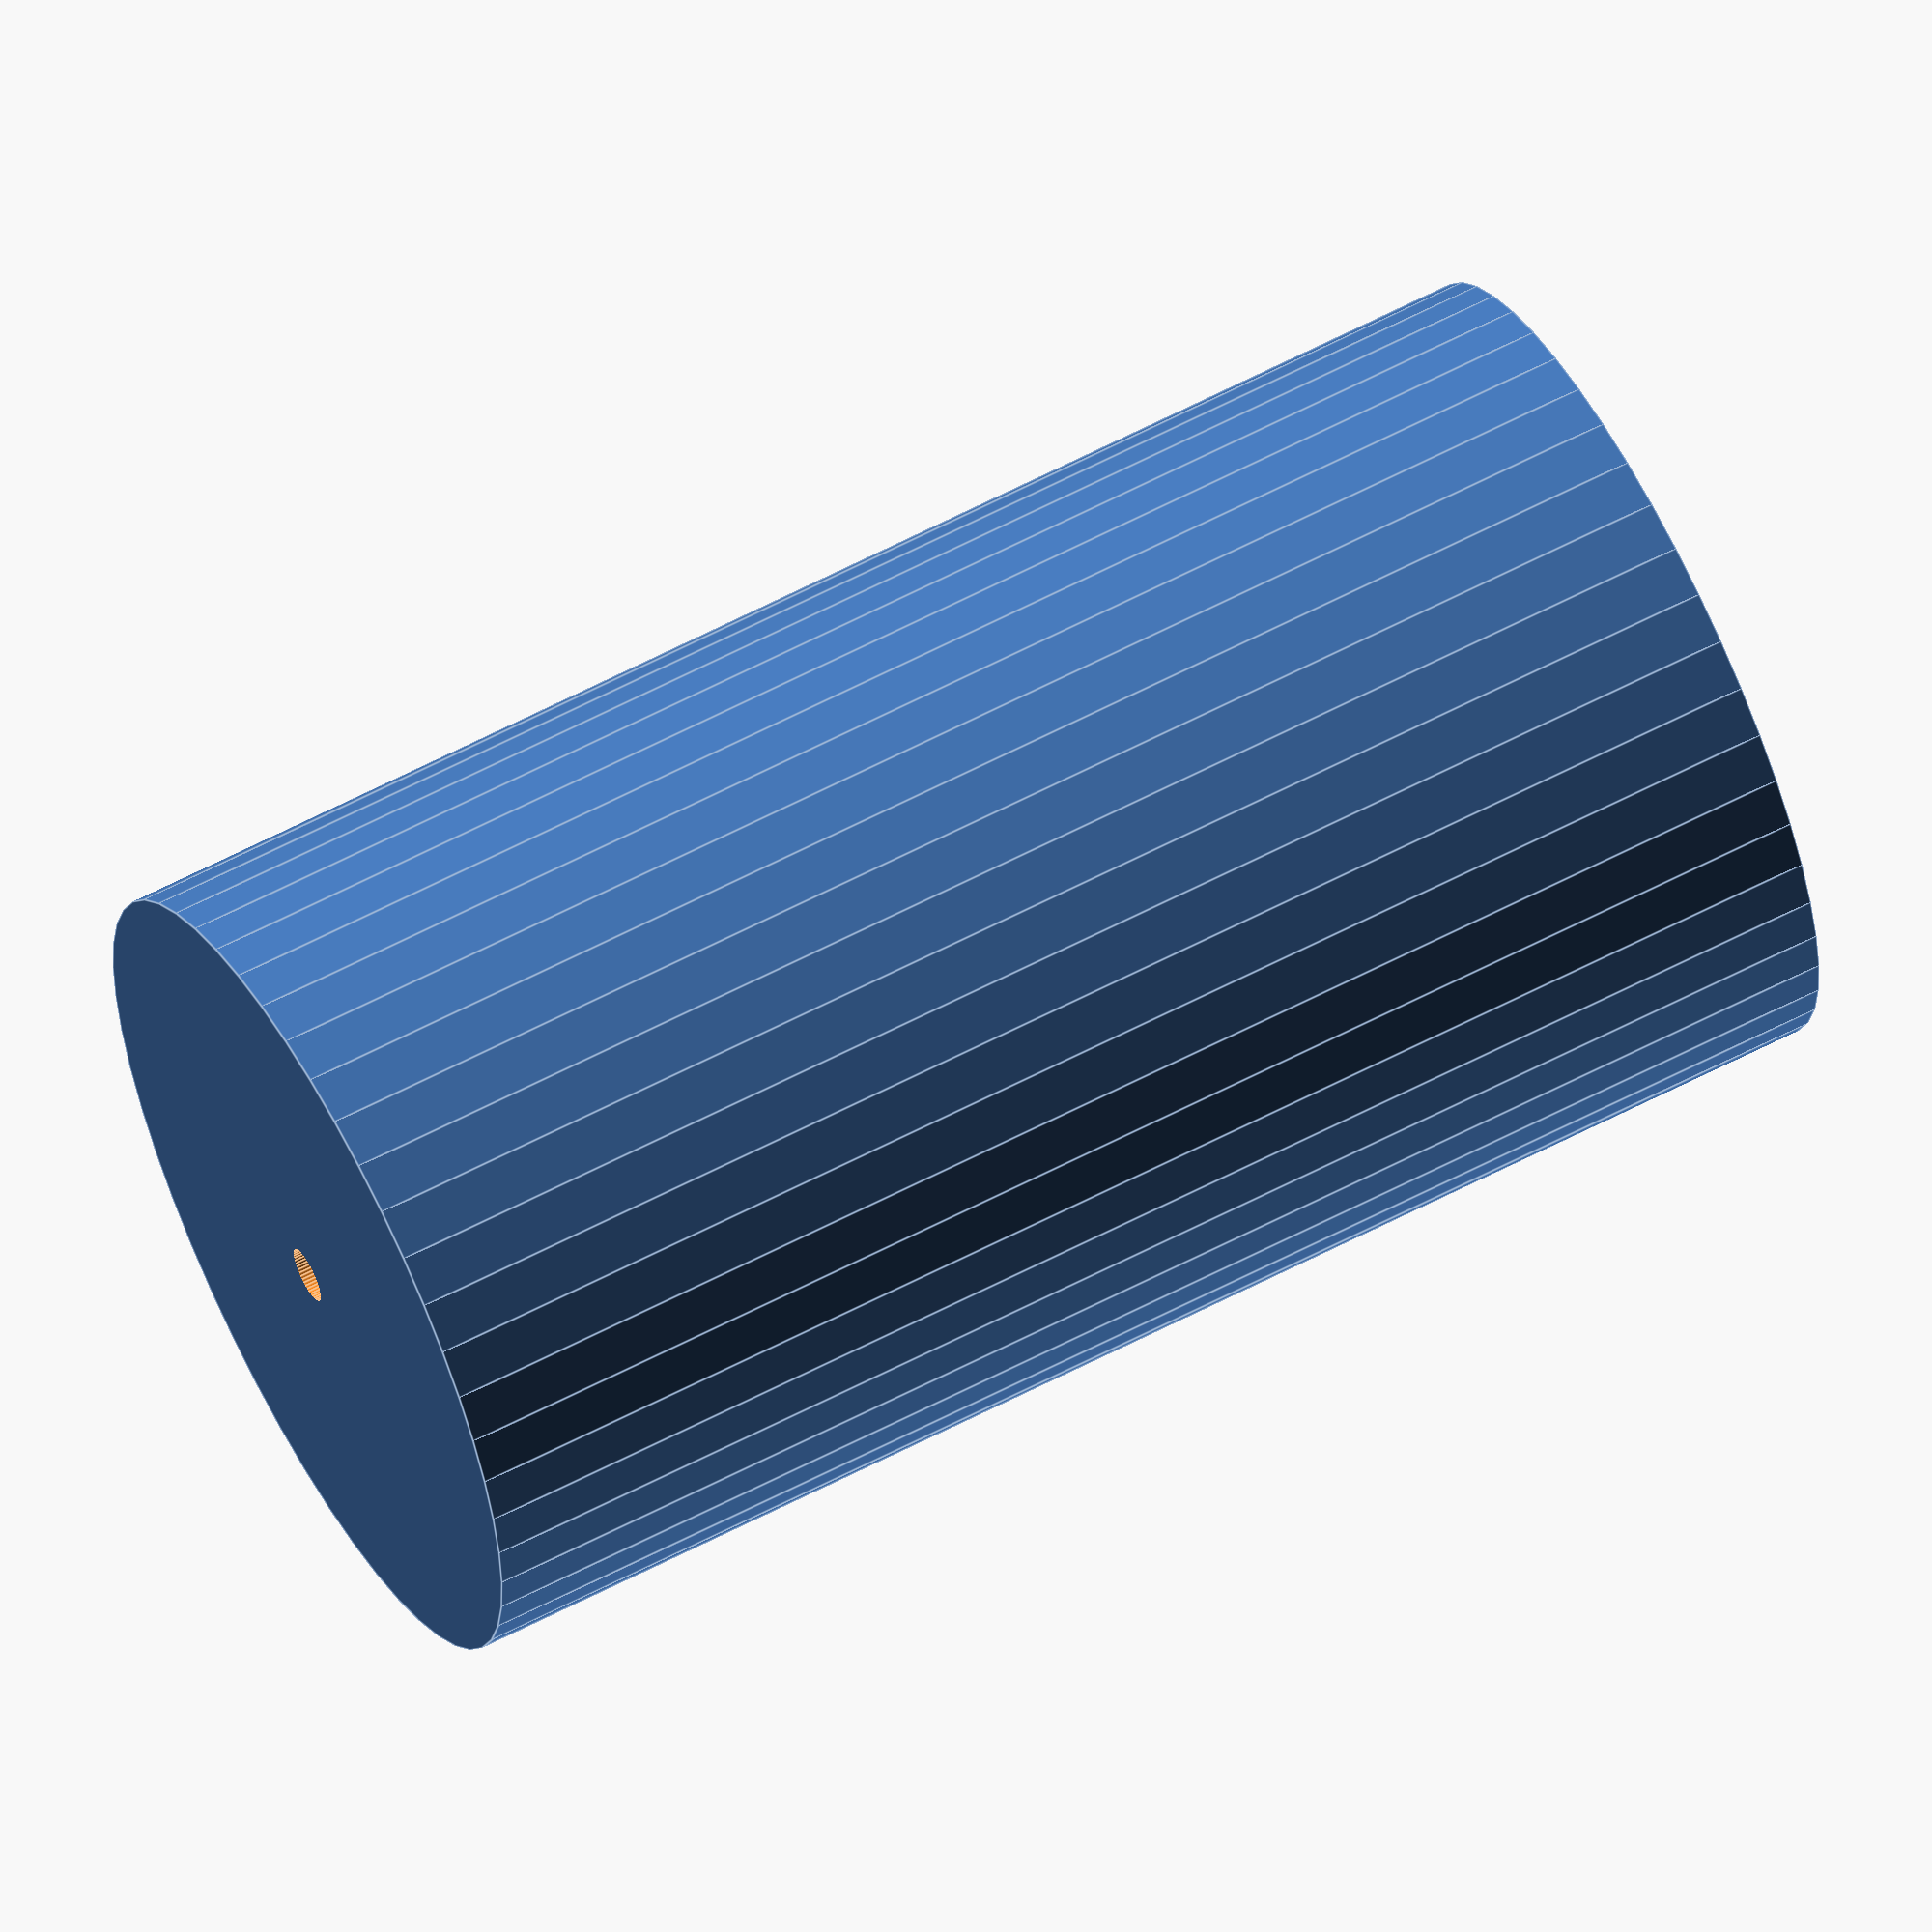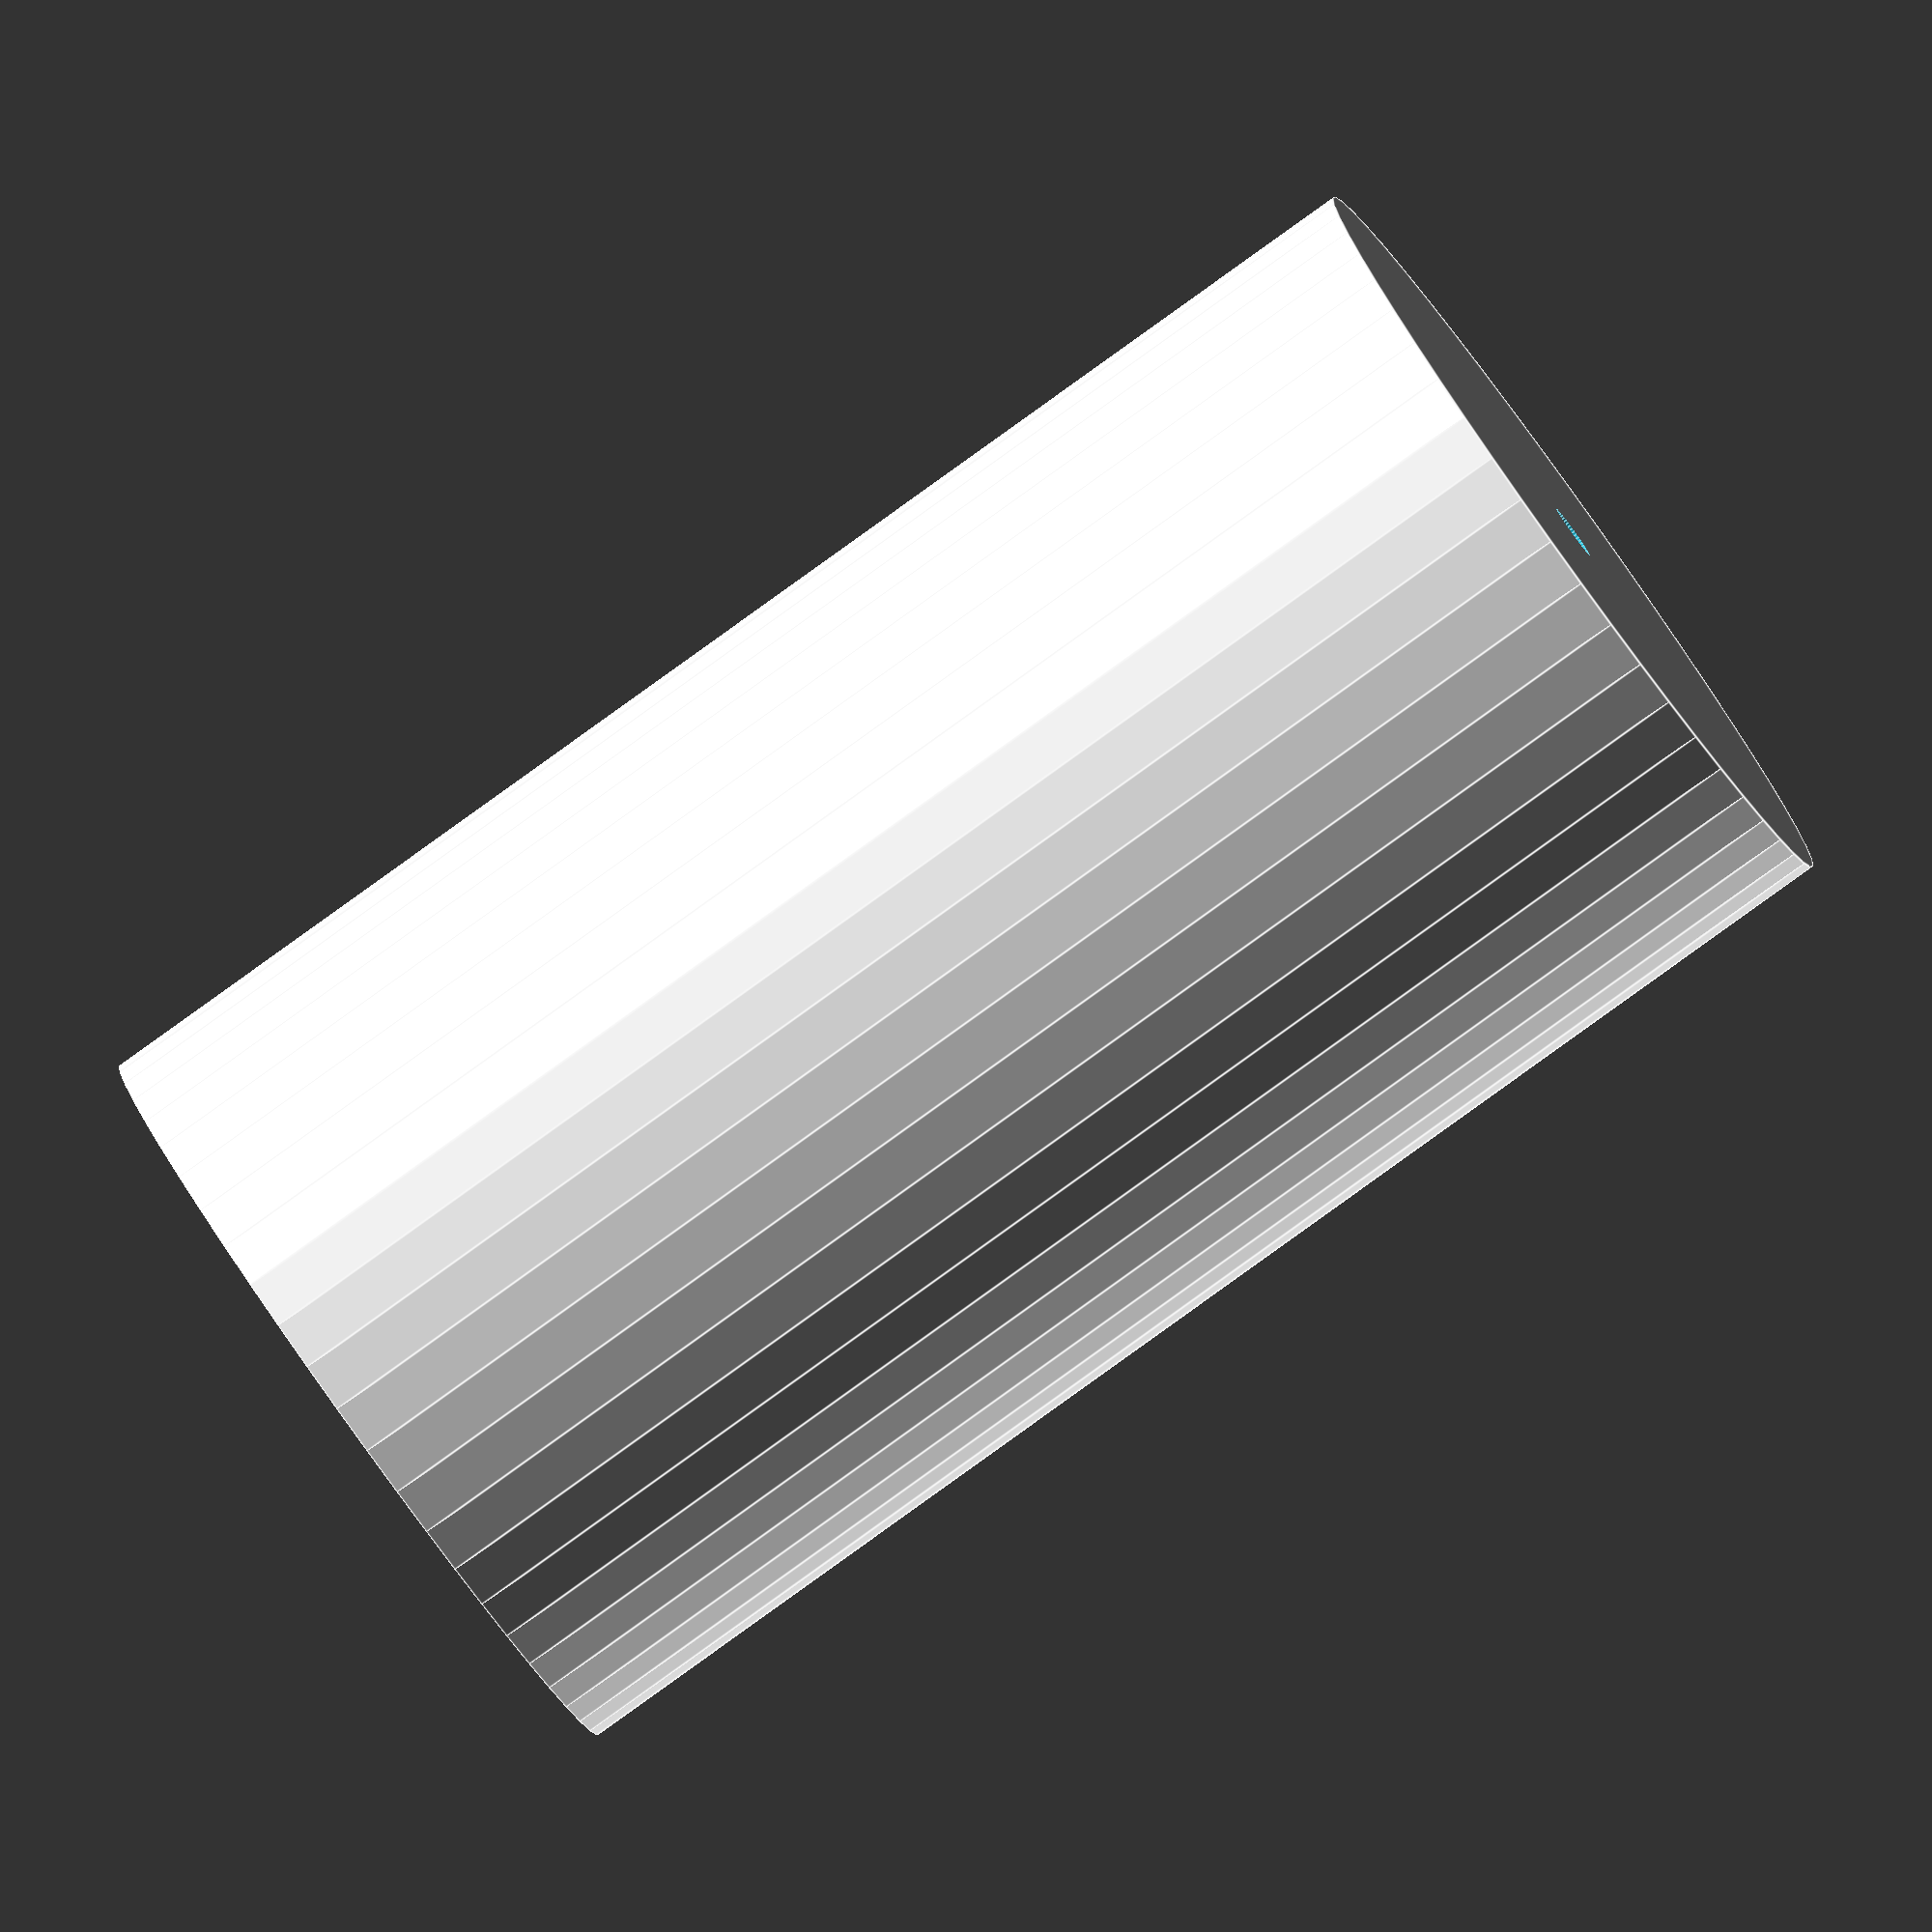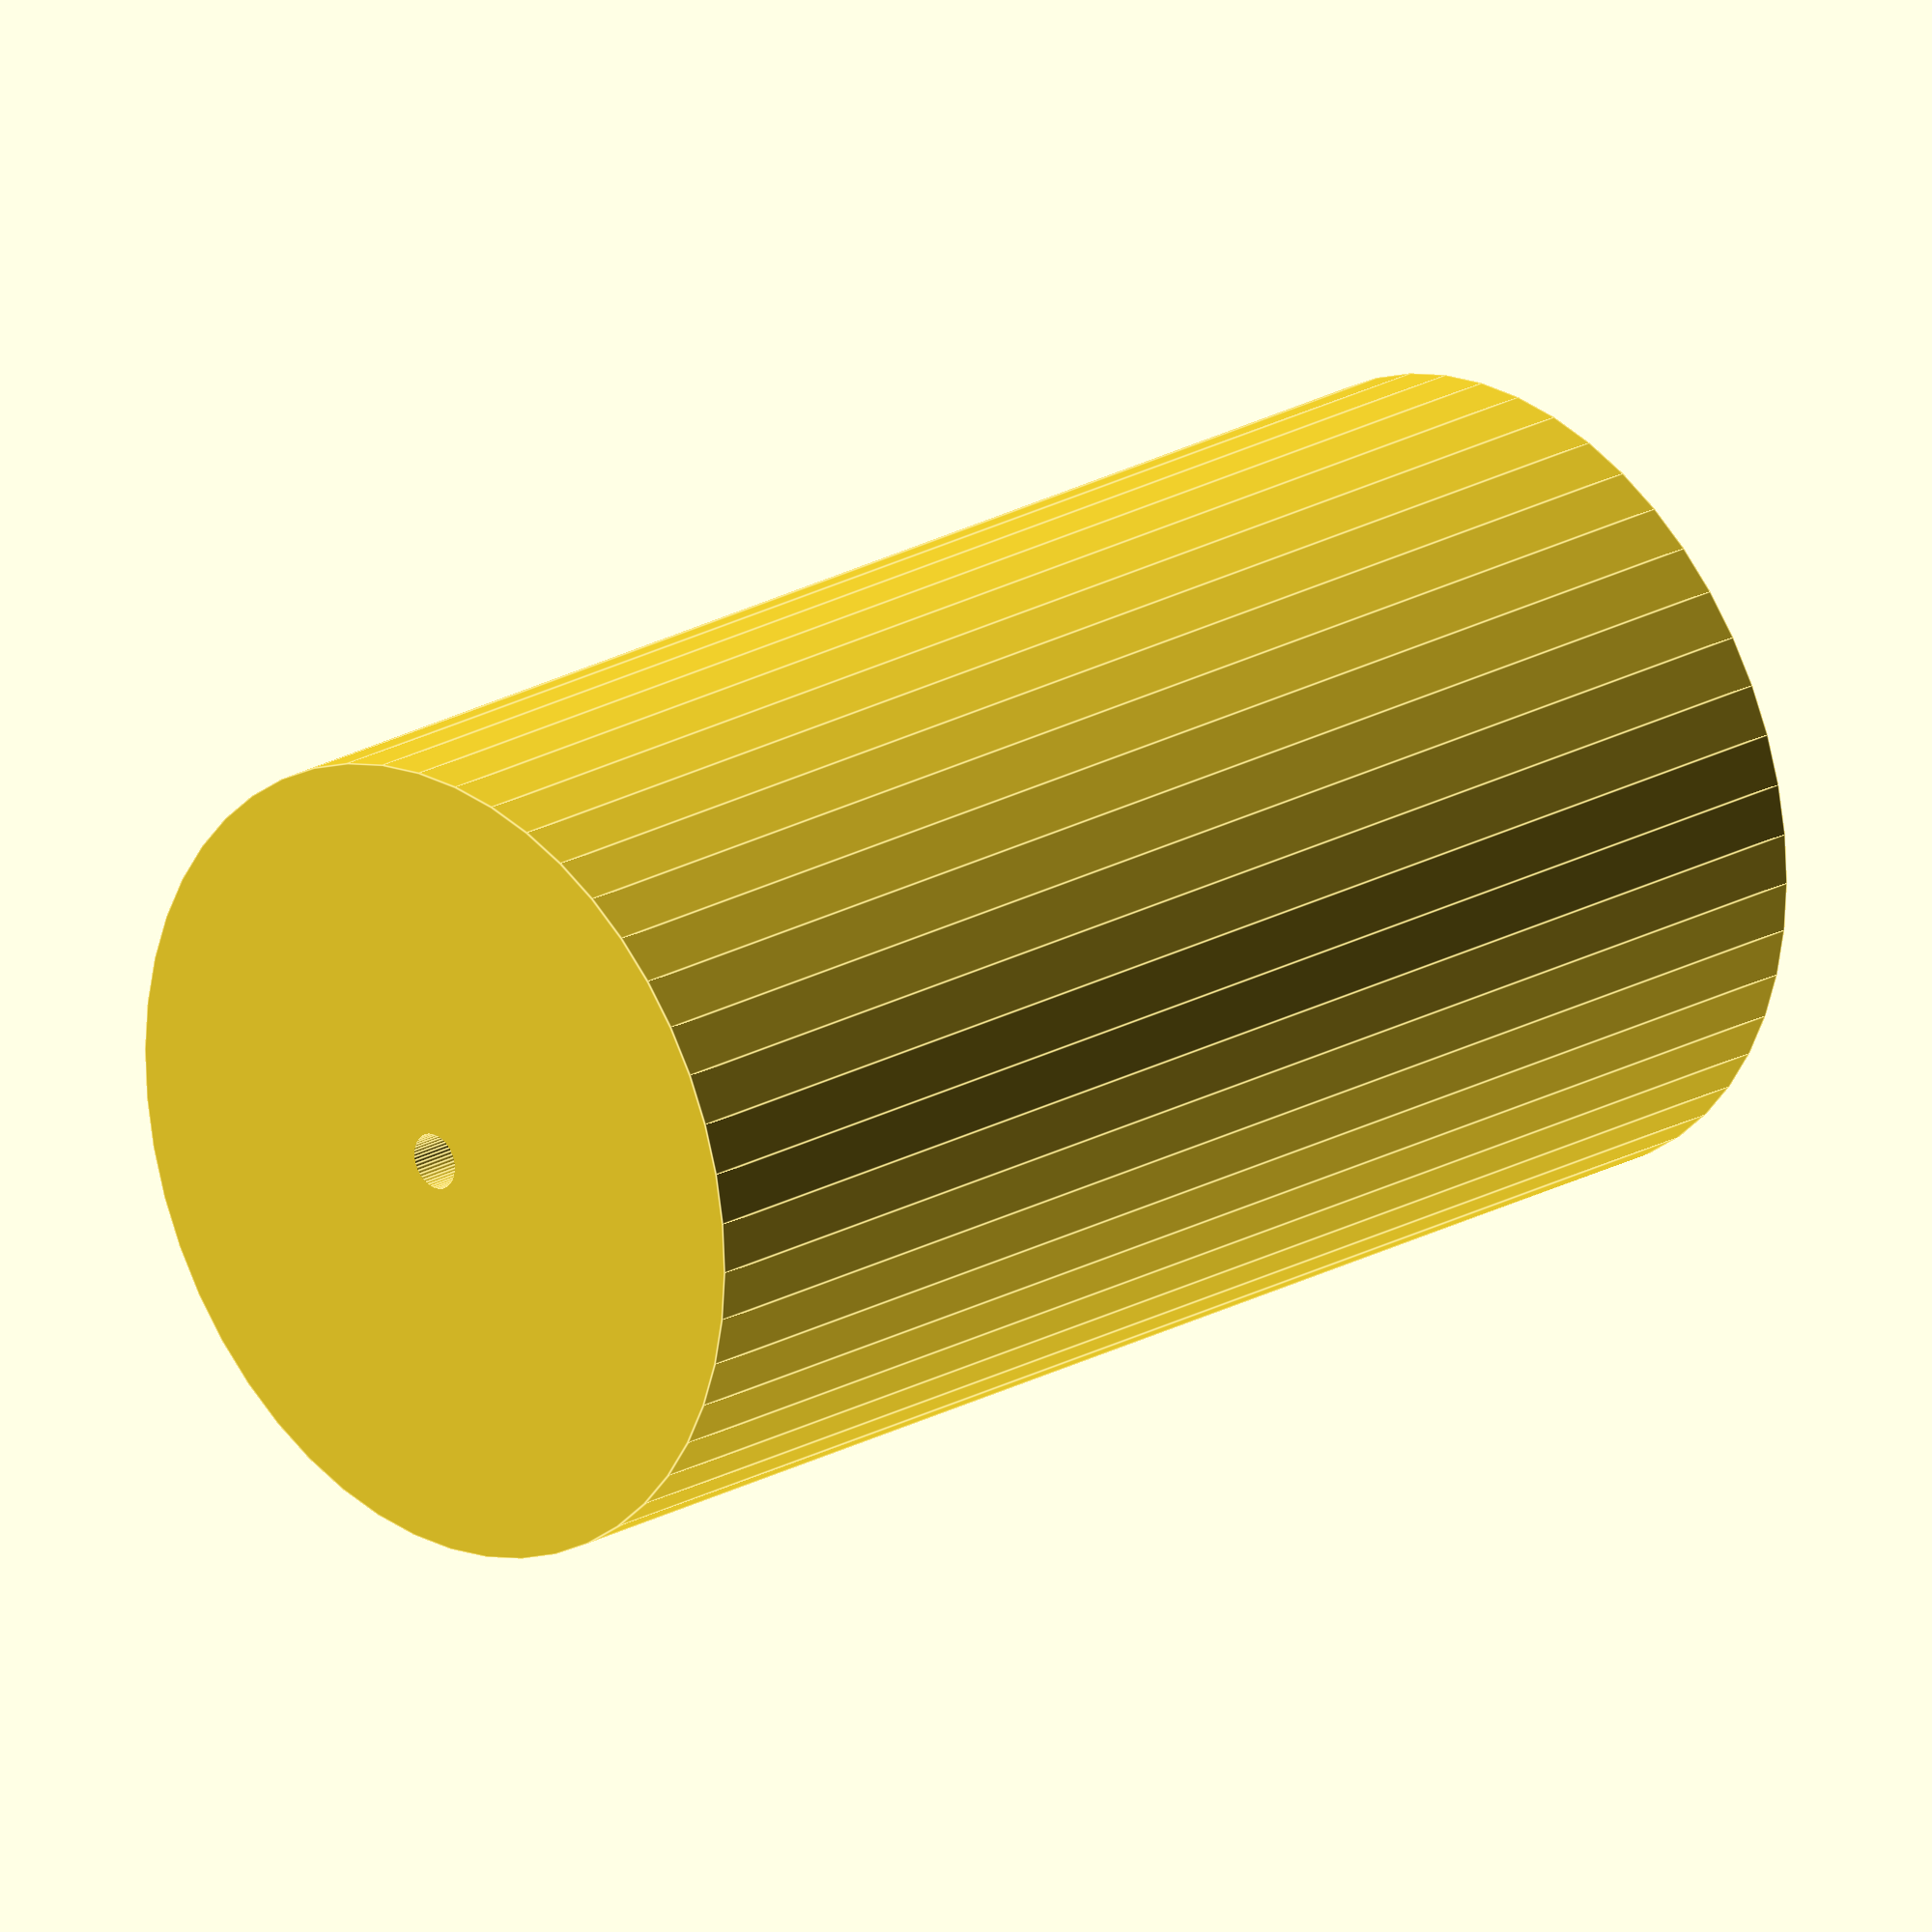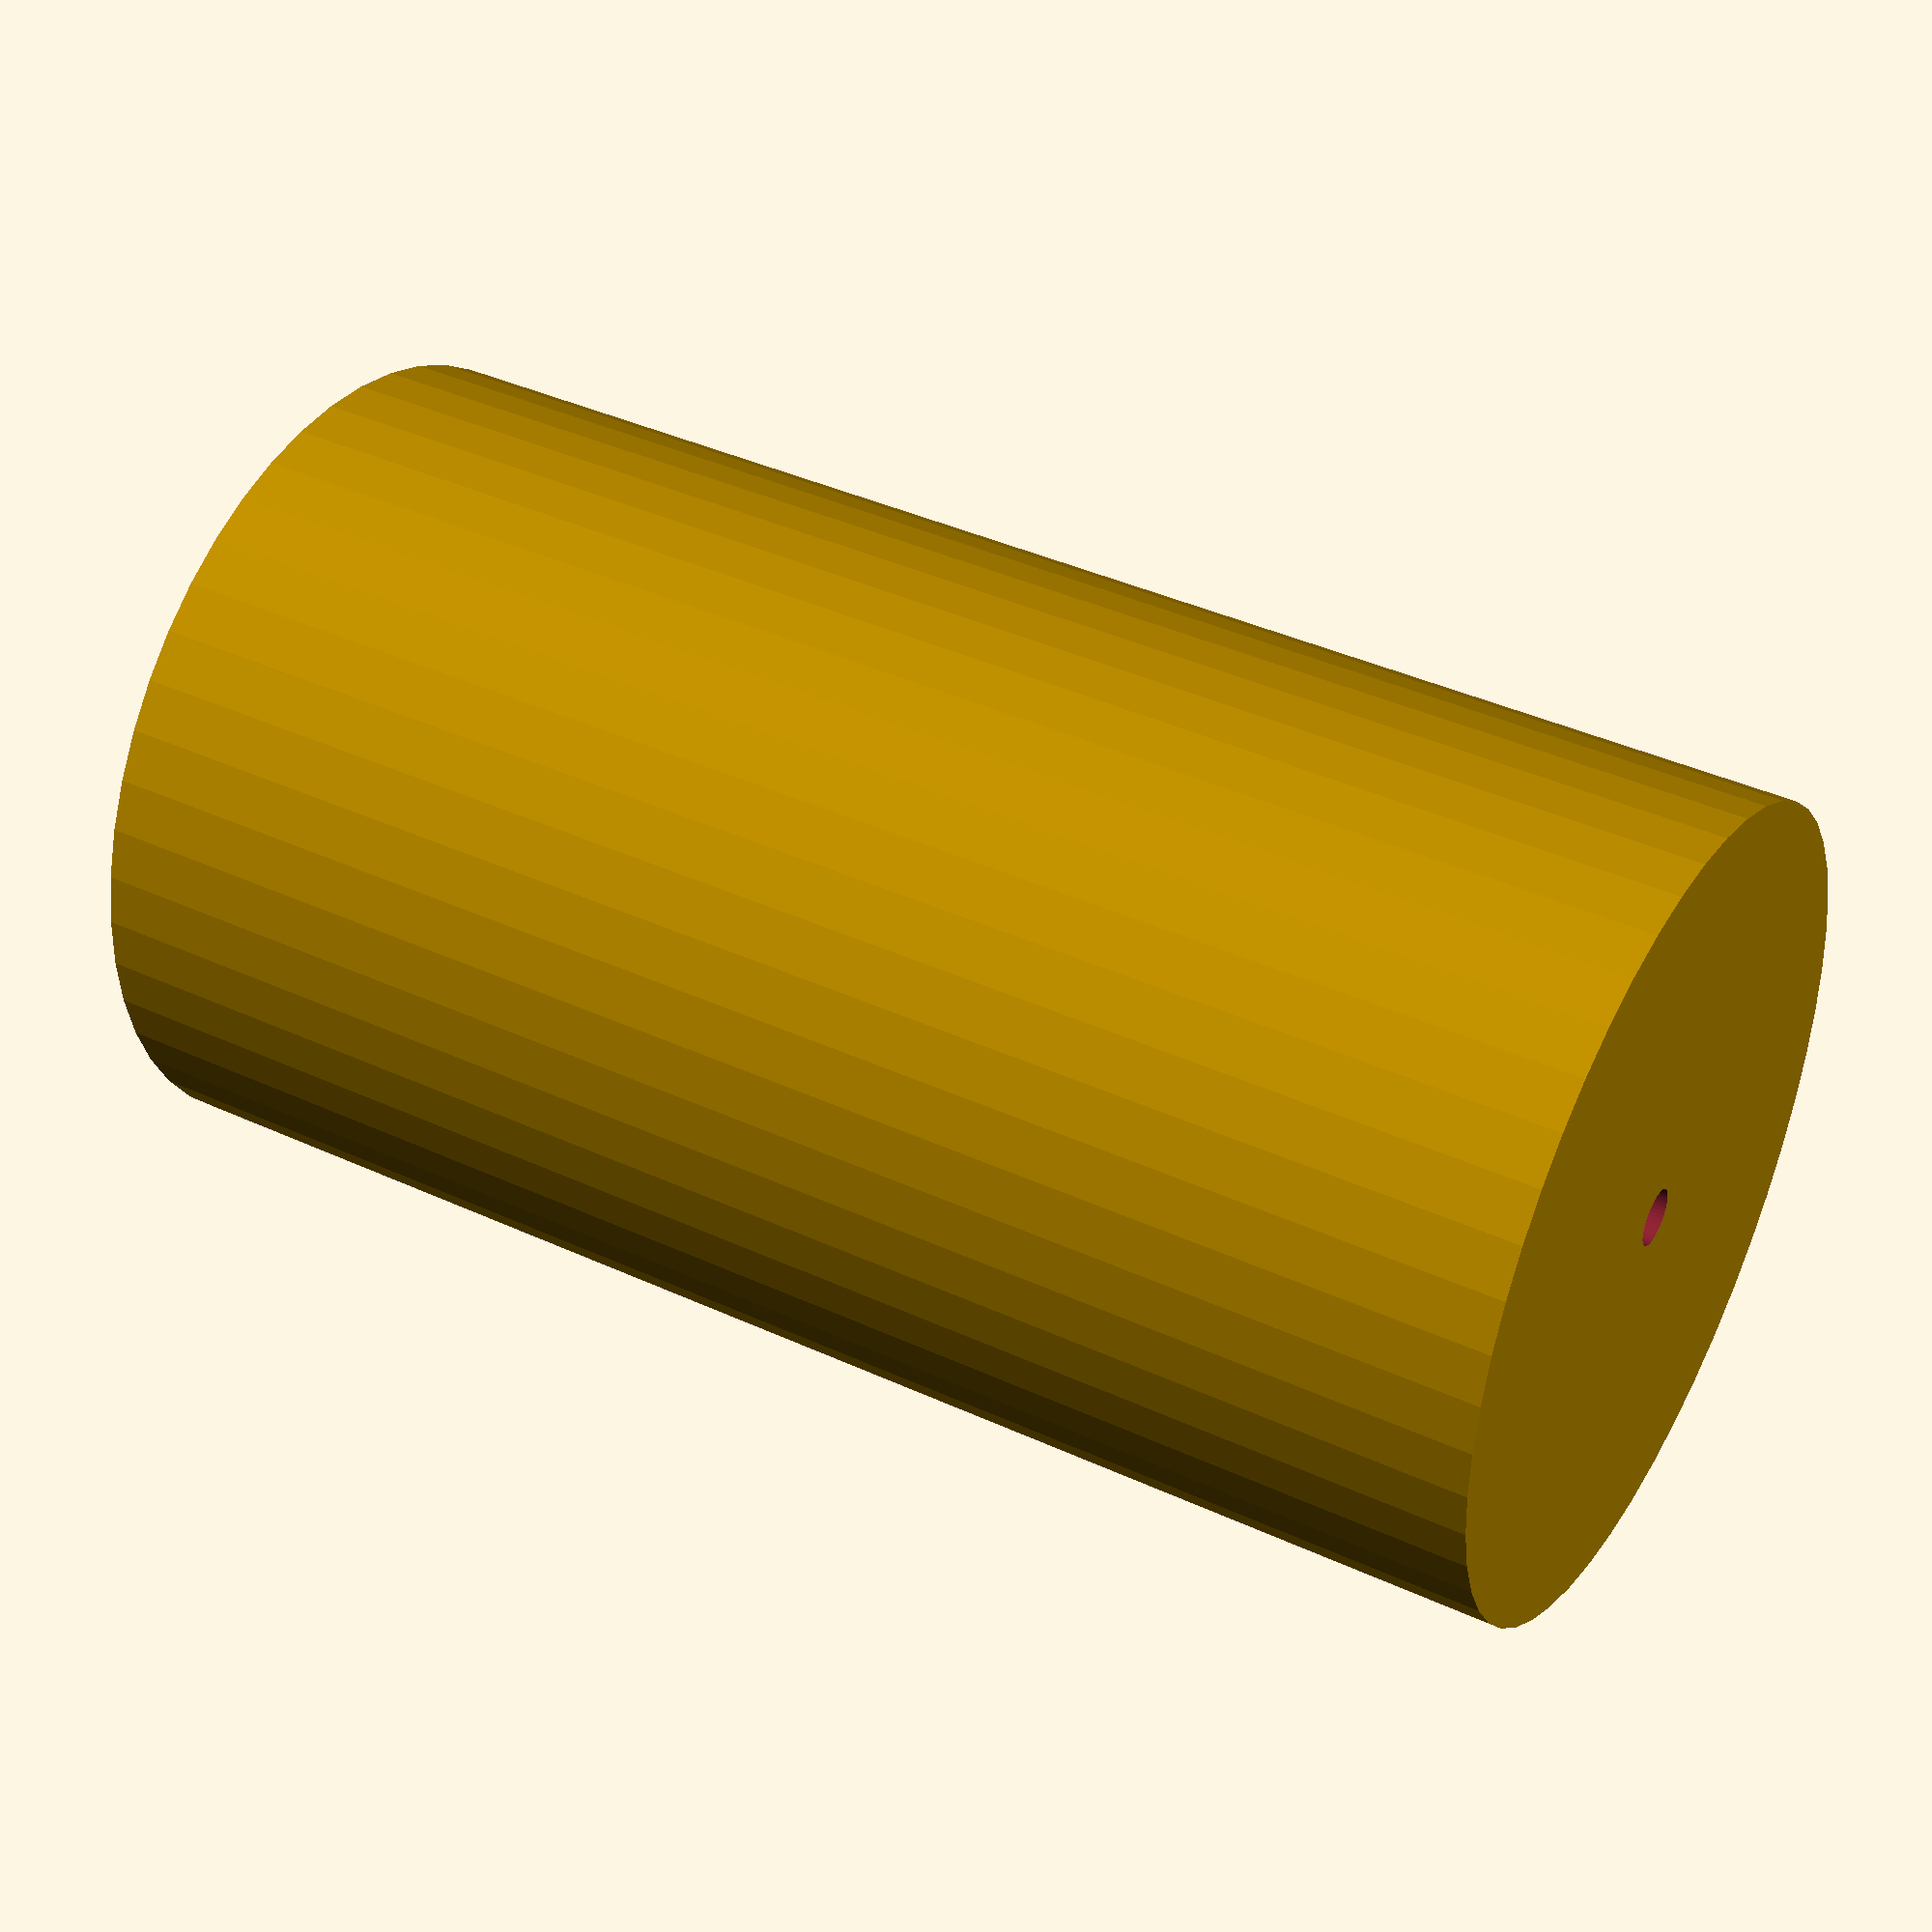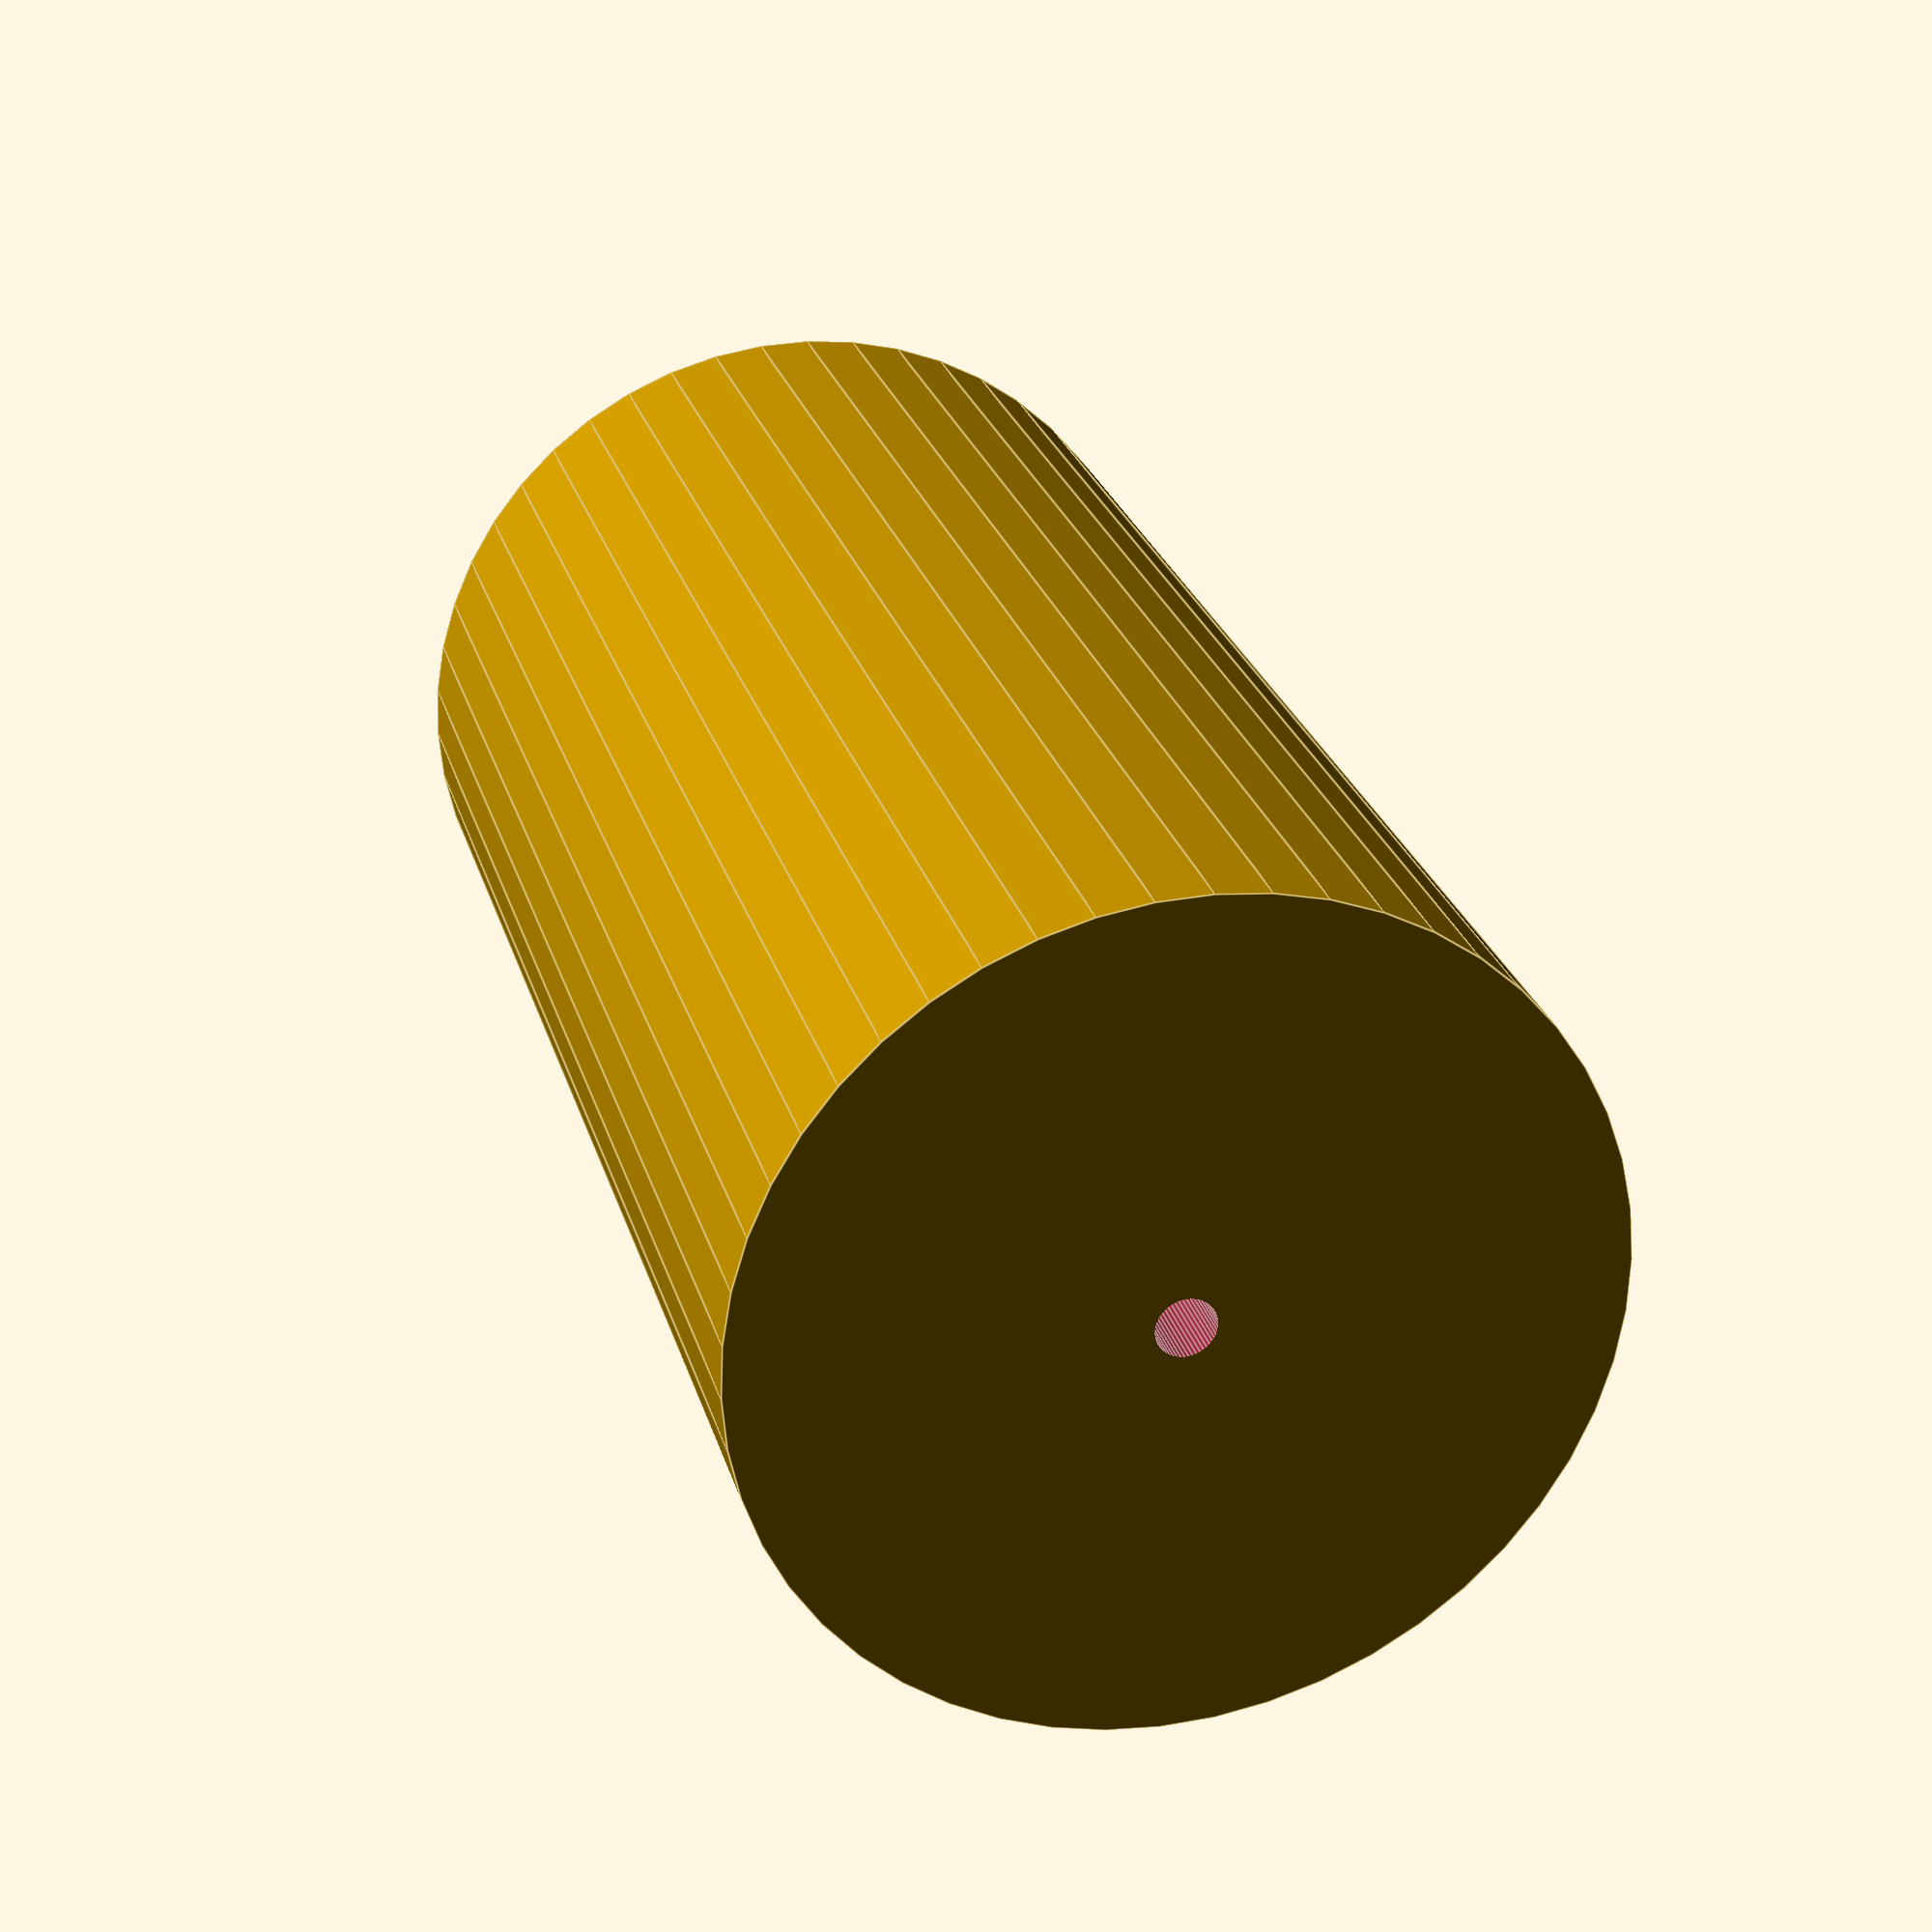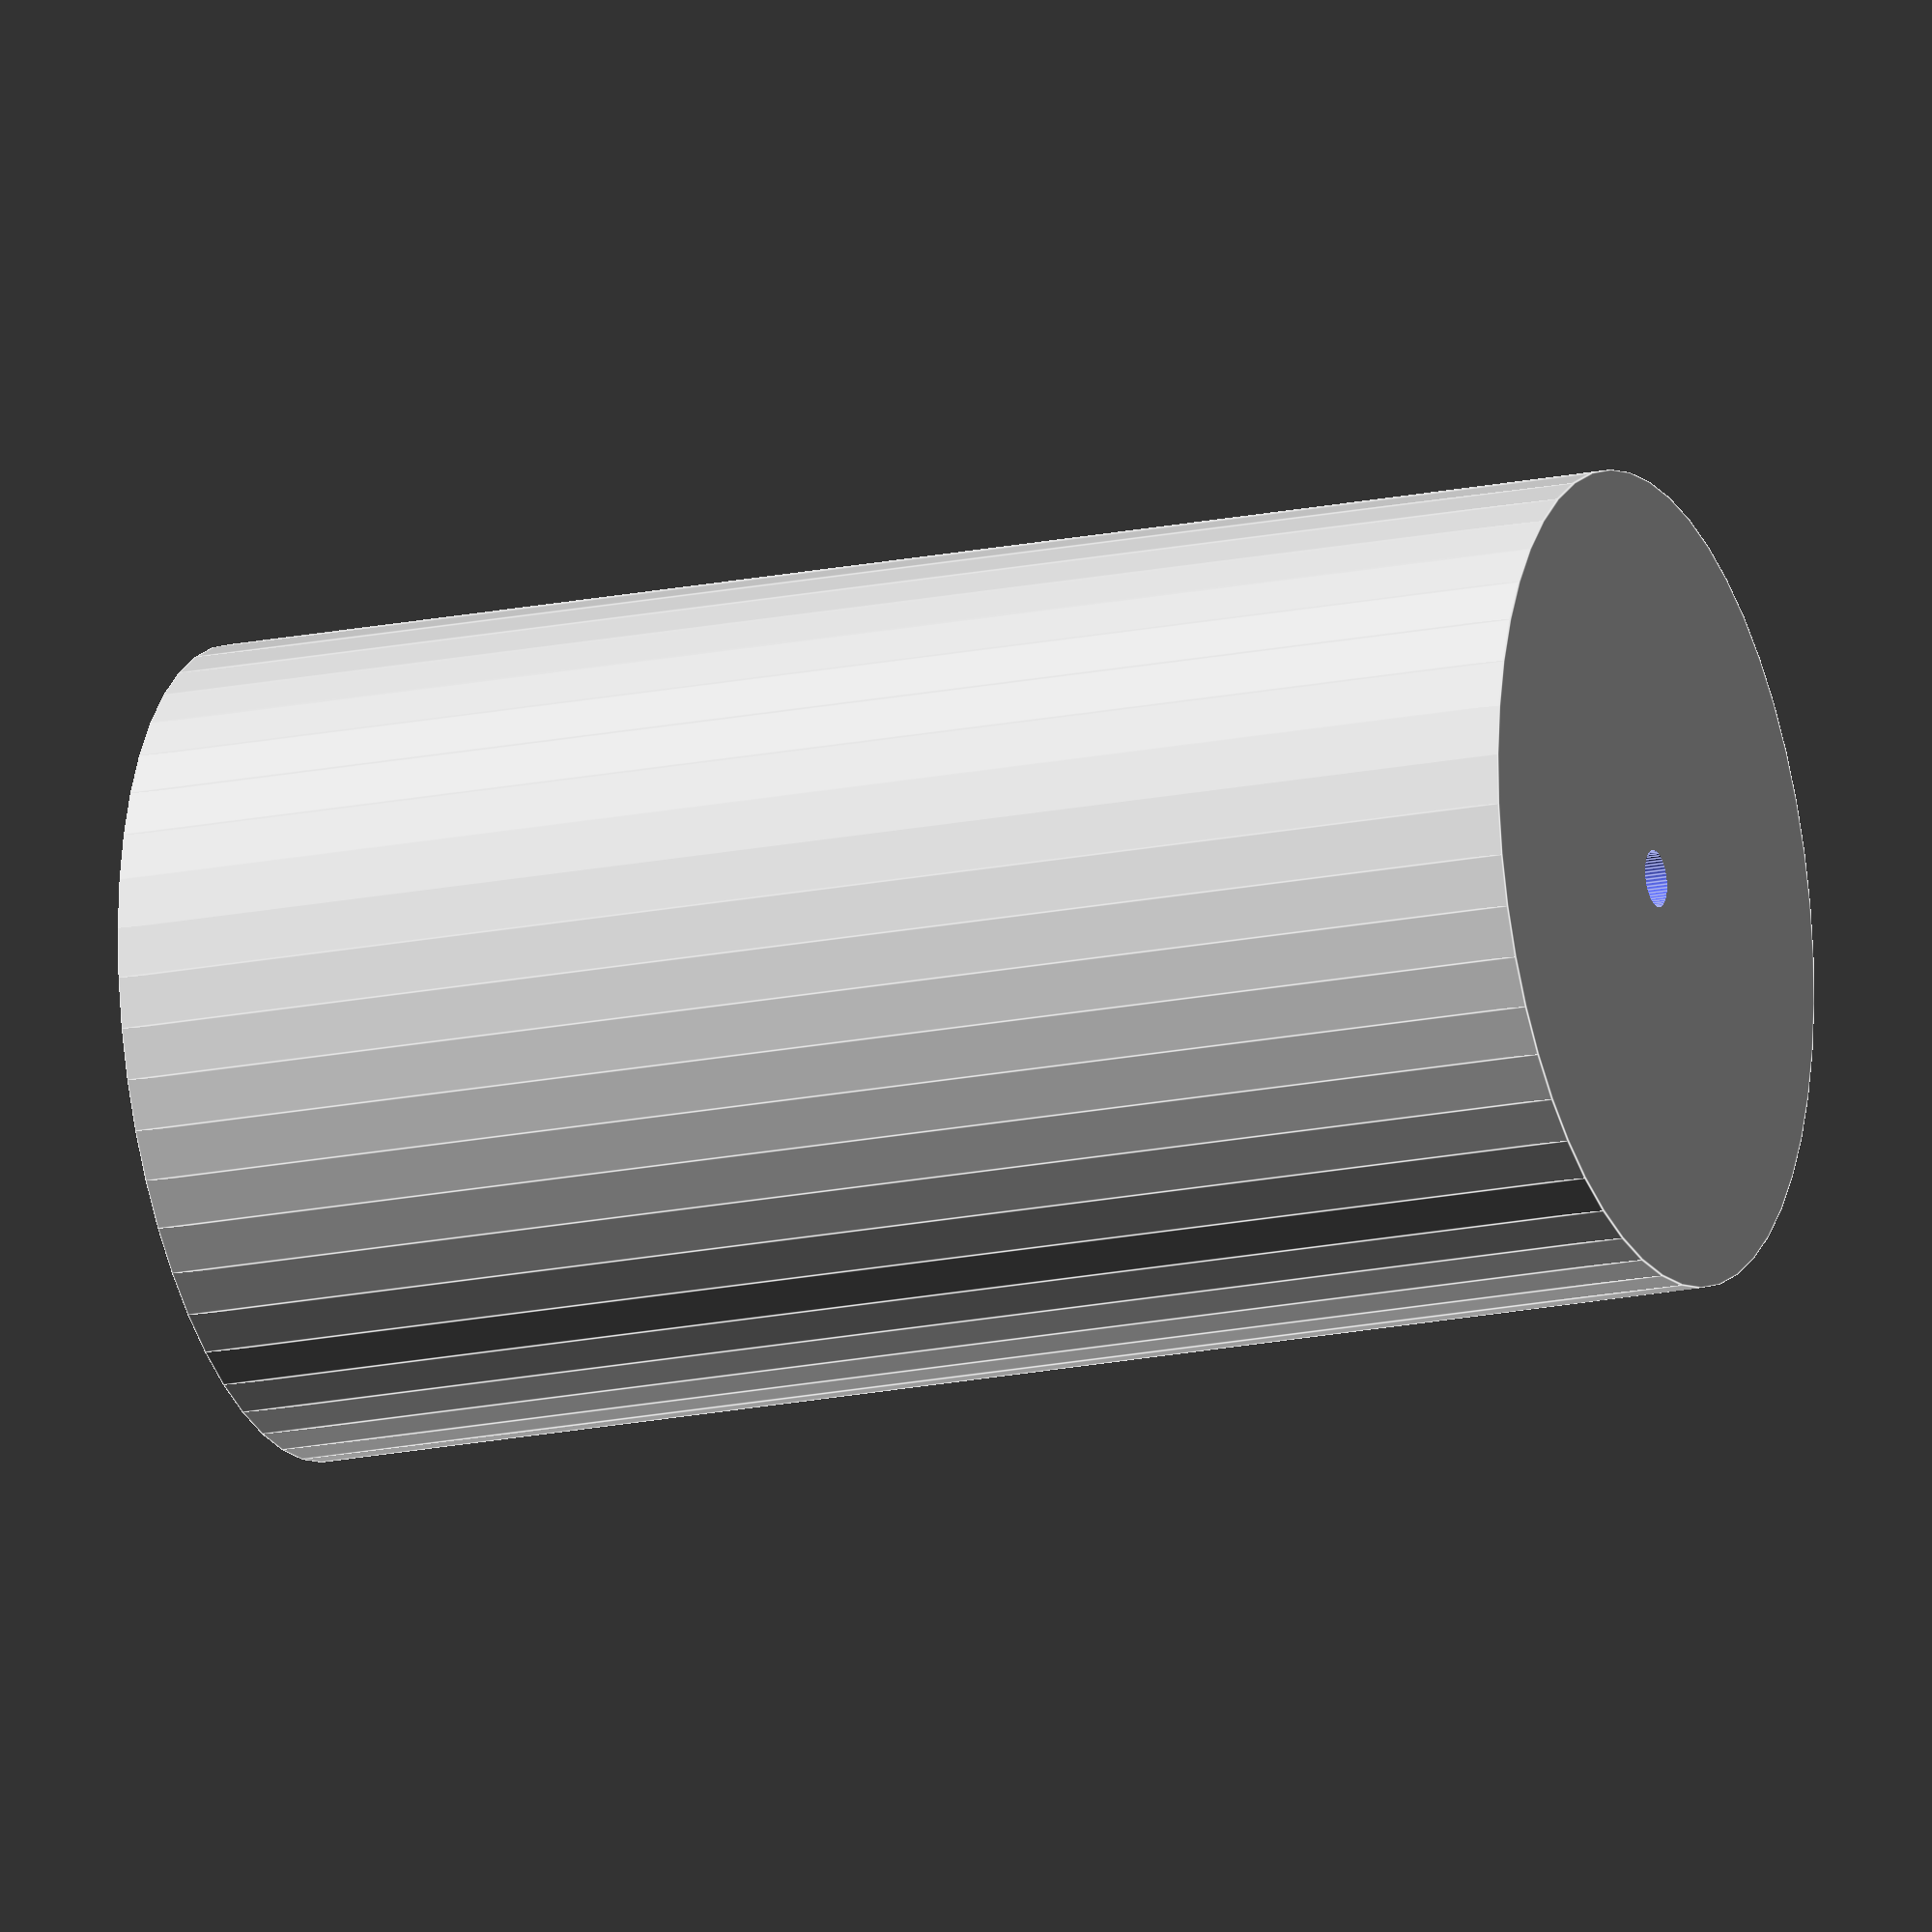
<openscad>
$fn = 50;


difference() {
	union() {
		translate(v = [0, 0, -39.0000000000]) {
			cylinder(h = 78, r = 21.5000000000);
		}
	}
	union() {
		translate(v = [0, 0, -100.0000000000]) {
			cylinder(h = 200, r = 1.5000000000);
		}
	}
}
</openscad>
<views>
elev=119.0 azim=306.9 roll=118.2 proj=o view=edges
elev=84.4 azim=300.7 roll=125.7 proj=o view=edges
elev=338.2 azim=35.5 roll=225.3 proj=o view=edges
elev=320.4 azim=186.1 roll=299.8 proj=p view=solid
elev=154.3 azim=301.1 roll=194.8 proj=p view=edges
elev=17.7 azim=41.8 roll=112.6 proj=o view=edges
</views>
